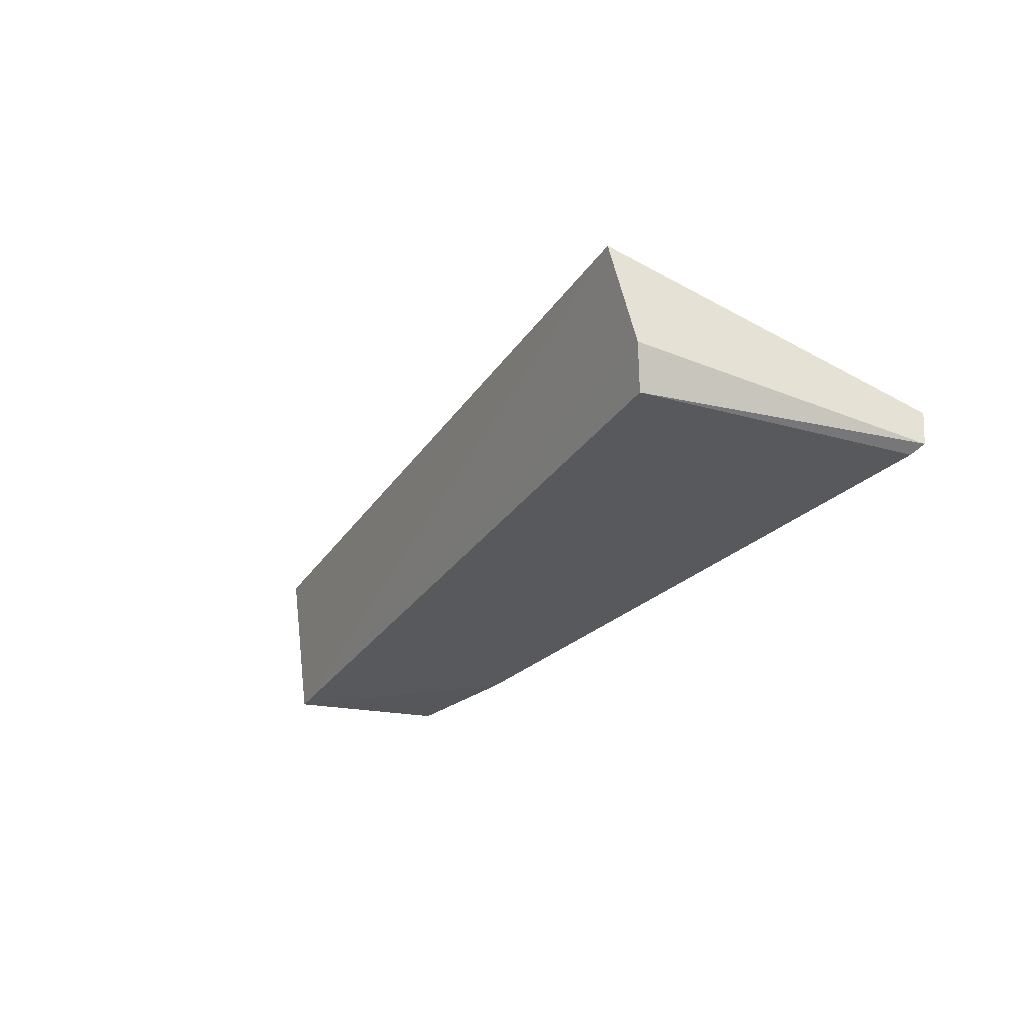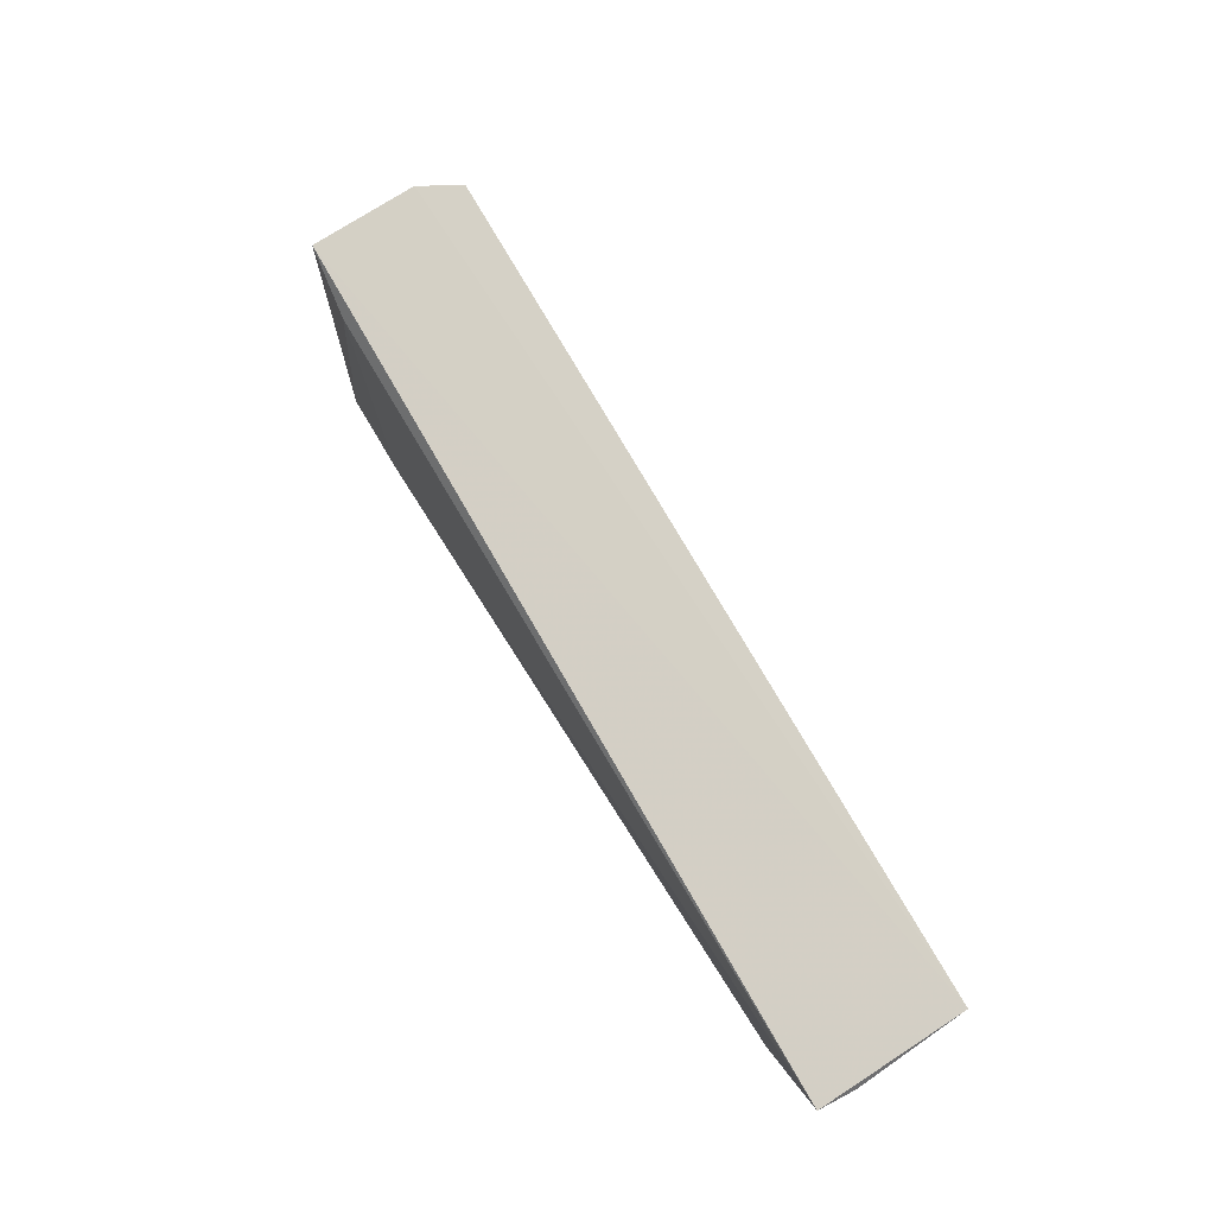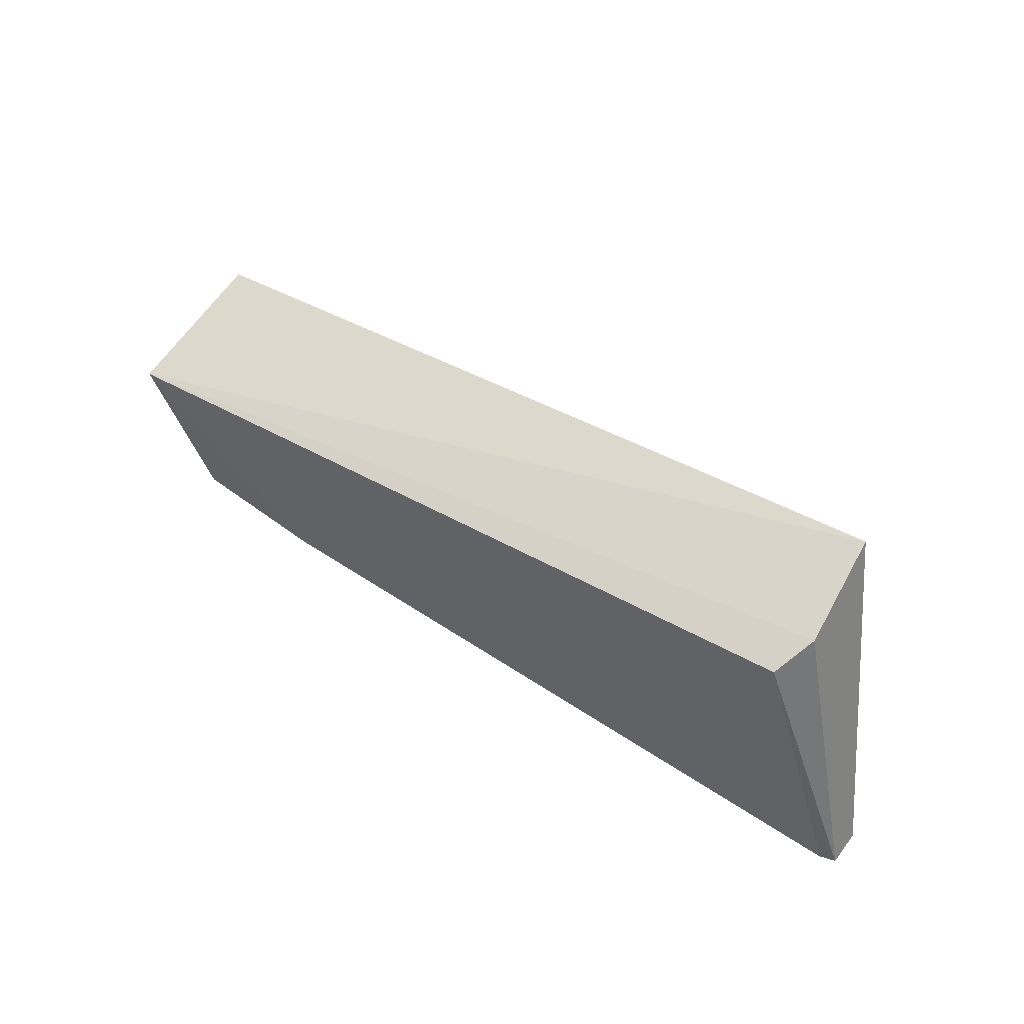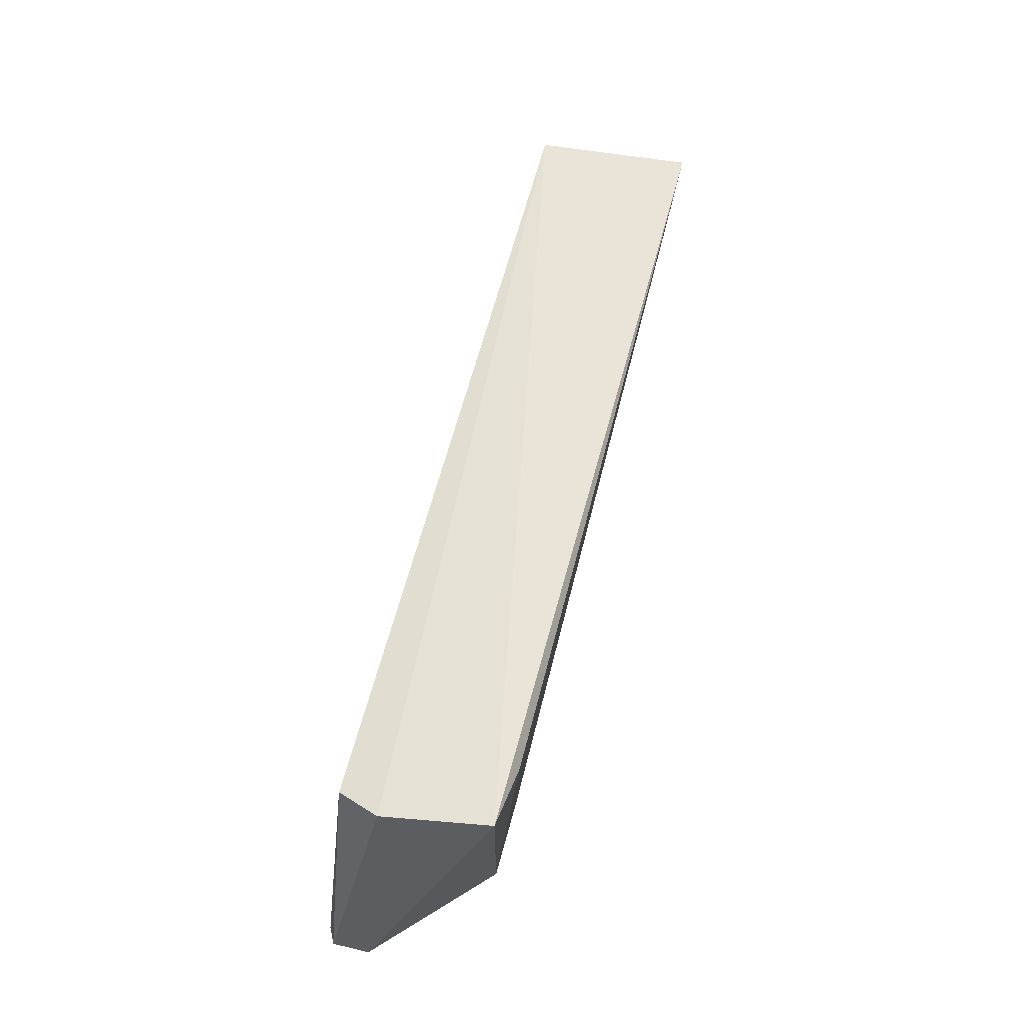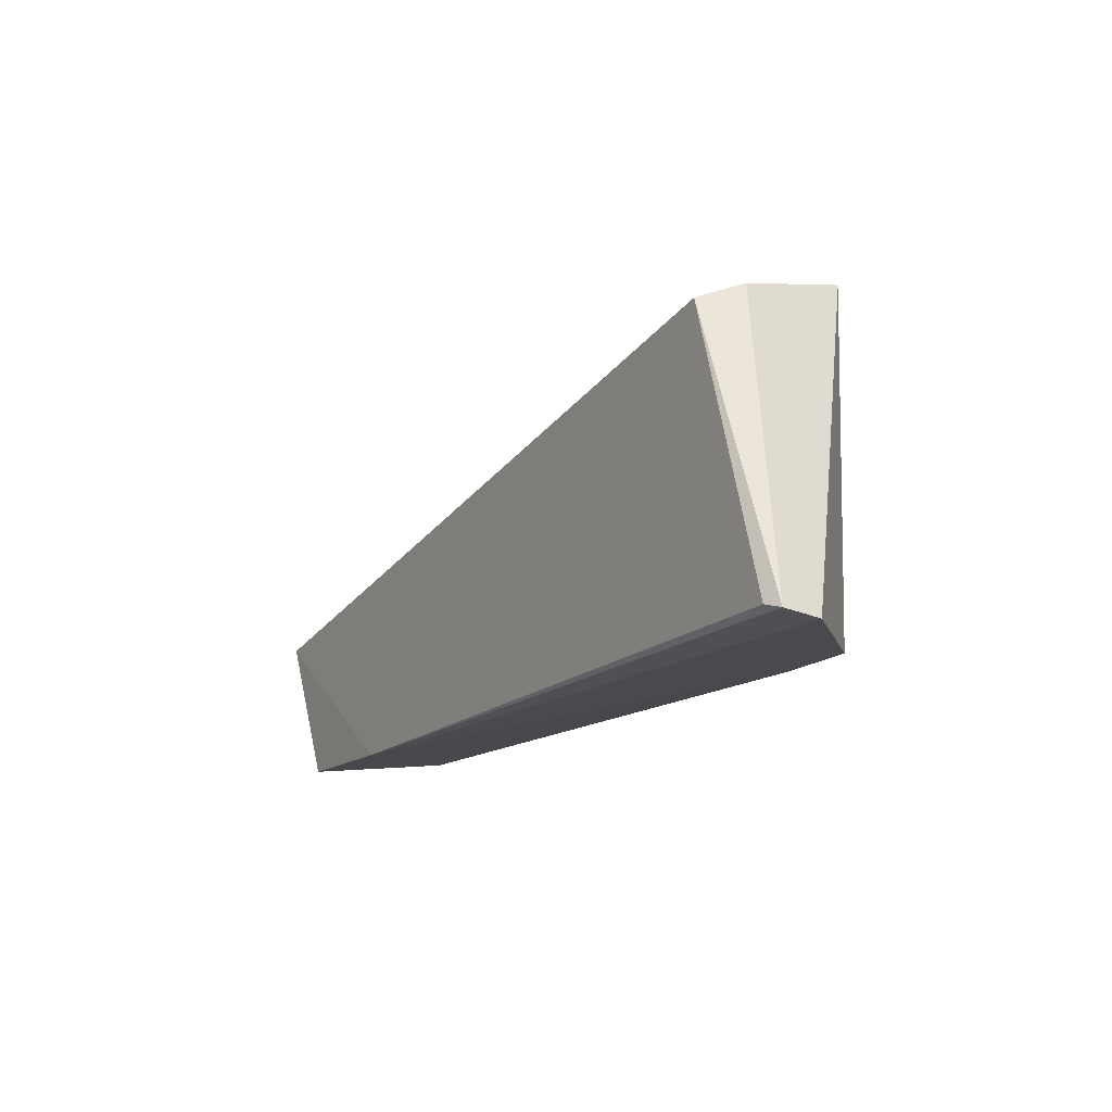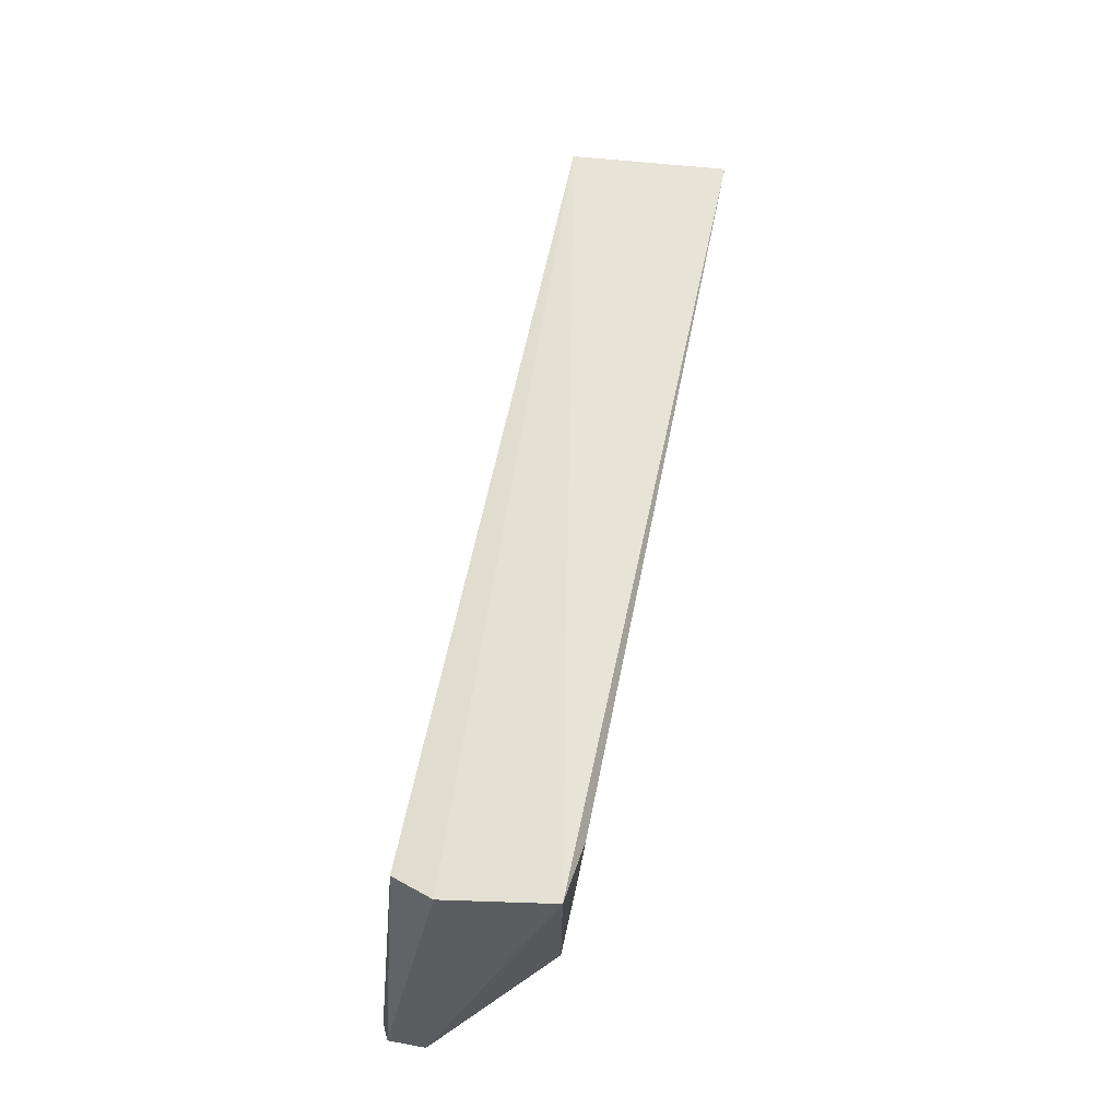
<metadata>
{"format":"obj","ext":"obj","renderer":"f3d","projection":"perspective","resolution":1024,"background":"white","views":[{"elev":-28.6,"azim":49.6,"up":"+Y"},{"elev":71.1,"azim":-122.0,"up":"+Z"},{"elev":56.3,"azim":37.1,"up":"+Z"},{"elev":70.8,"azim":104.2,"up":"+Z"},{"elev":-11.1,"azim":59.9,"up":"+Z"},{"elev":71.0,"azim":101.3,"up":"+Z"}]}
</metadata>
<code>
v 0.2821 0.03825 0.02774
v 0.3278 0.03847 -0.08495
v 0.2823 0.09953 0.04247
v -0.05513 0.1035 -0.04095
v -0.05368 0.03751 -0.05
v 0.2812 0.09879 -0.08897
v 0.2882 0.05545 0.034
v 0.03748 0.03476 -0.1066
v 0.3274 0.0538 -0.08721
v 0.2575 0.1028 0.03132
v 0.3216 0.03559 -0.08335
v -0.02302 0.09821 -0.1034
v 0.2483 0.09954 -0.09123
v -0.02278 0.03677 -0.1091
v -0.0561 0.08737 -0.04576
v -0.02328 0.06638 -0.1058
f 5 3 4
f 7 1 2
f 7 2 3
f 7 5 1
f 7 3 5
f 8 1 5
f 9 6 3
f 9 3 2
f 9 2 8
f 10 4 3
f 10 3 6
f 11 8 2
f 11 2 1
f 11 1 8
f 13 9 8
f 13 6 9
f 13 8 12
f 13 12 4
f 13 10 6
f 13 4 10
f 14 12 8
f 14 8 5
f 15 5 4
f 15 4 12
f 15 14 5
f 16 15 12
f 16 12 14
f 16 14 15

</code>
